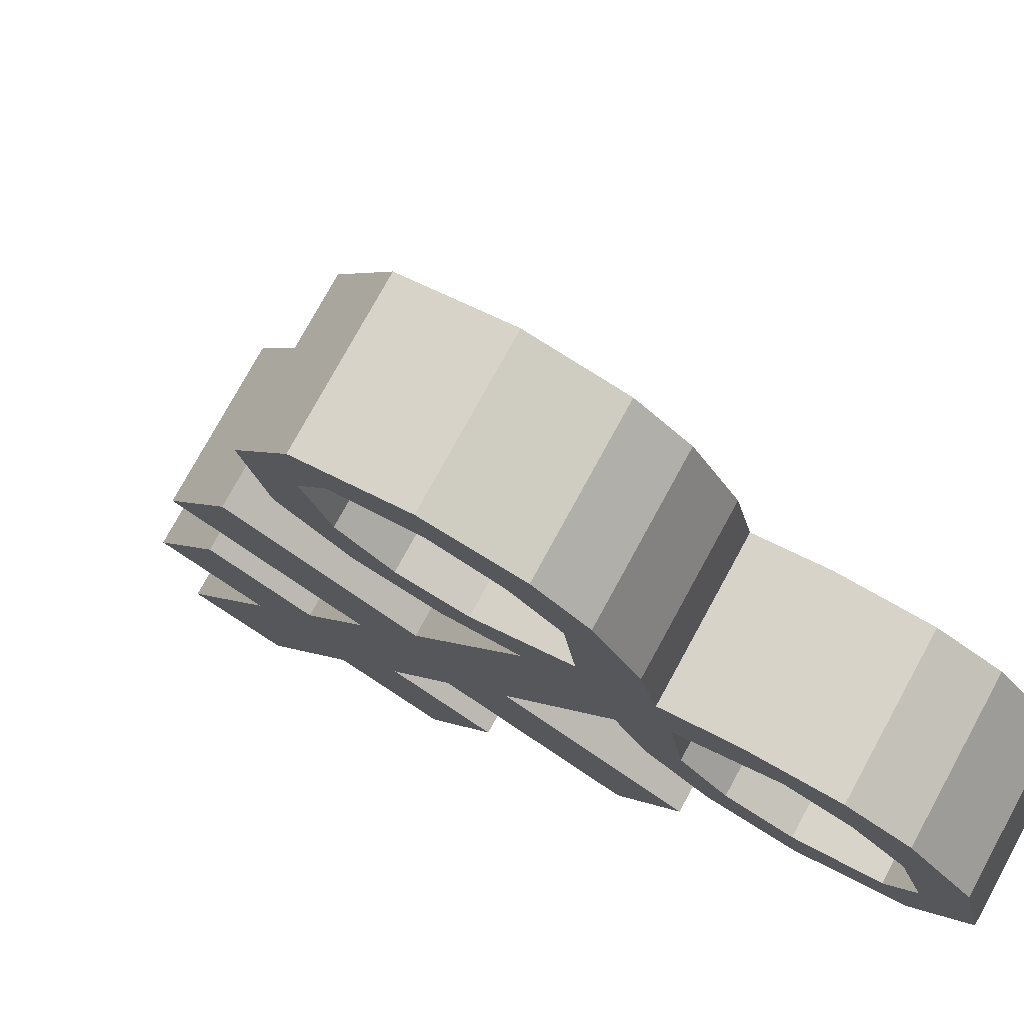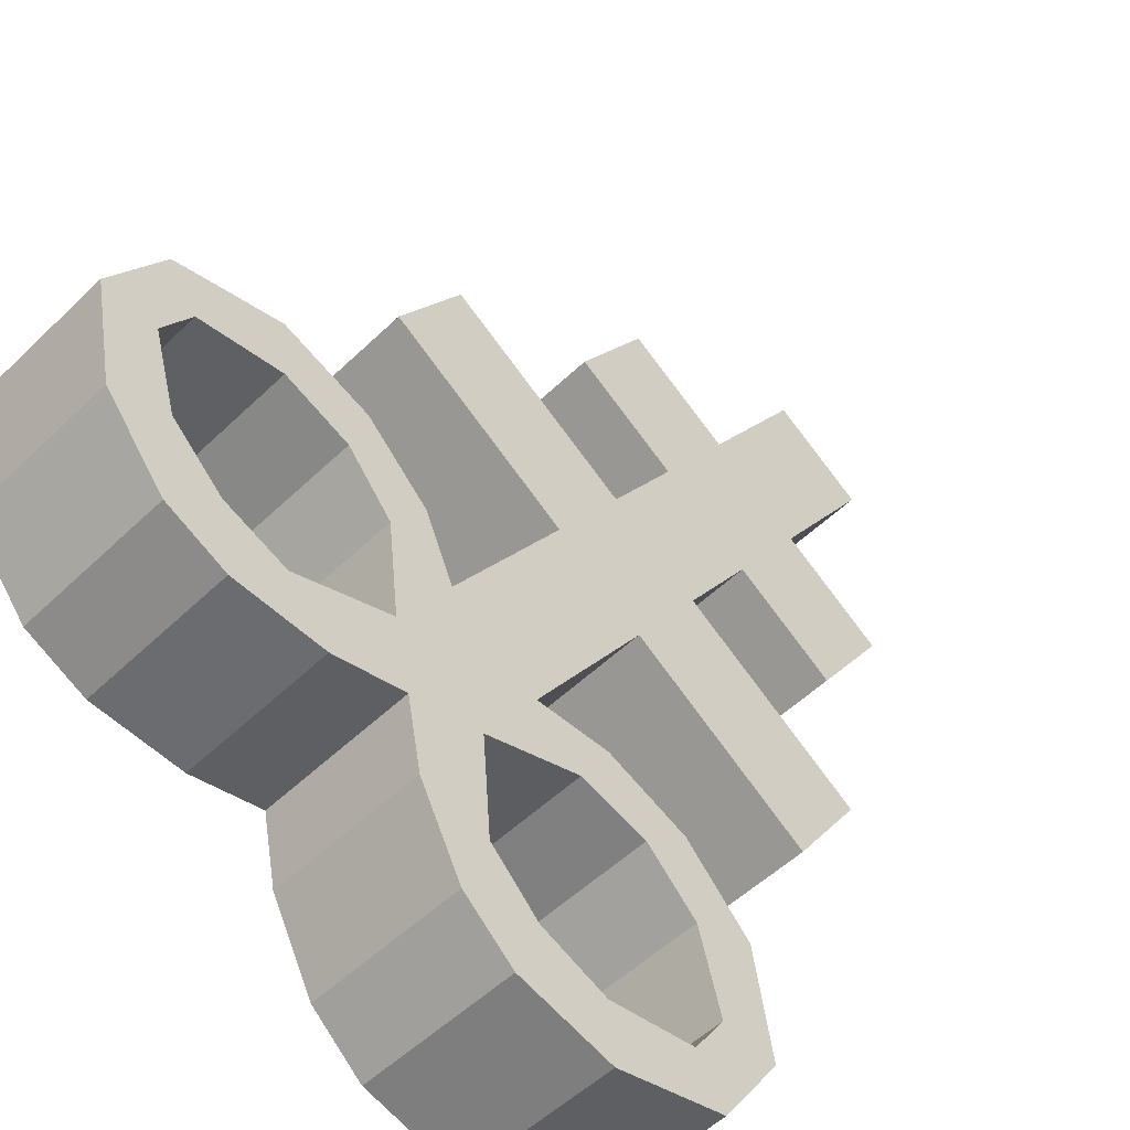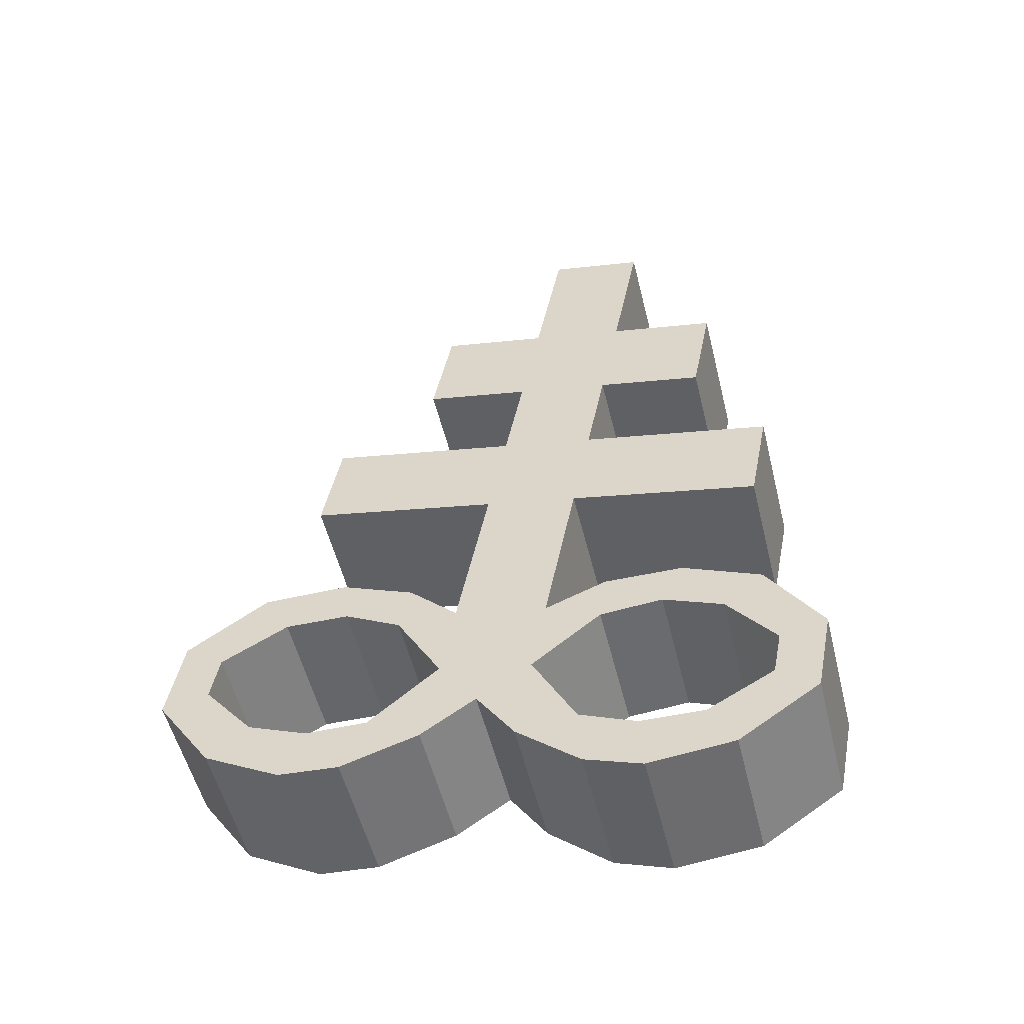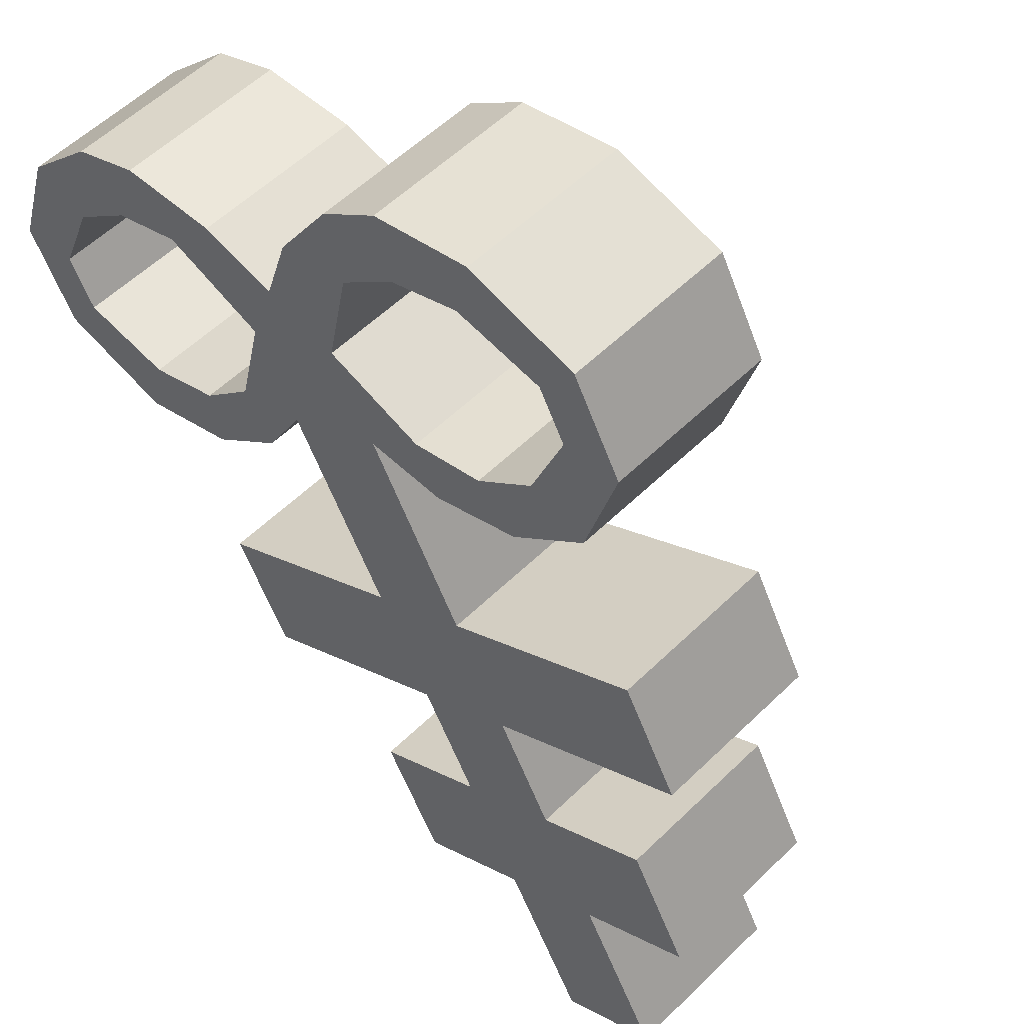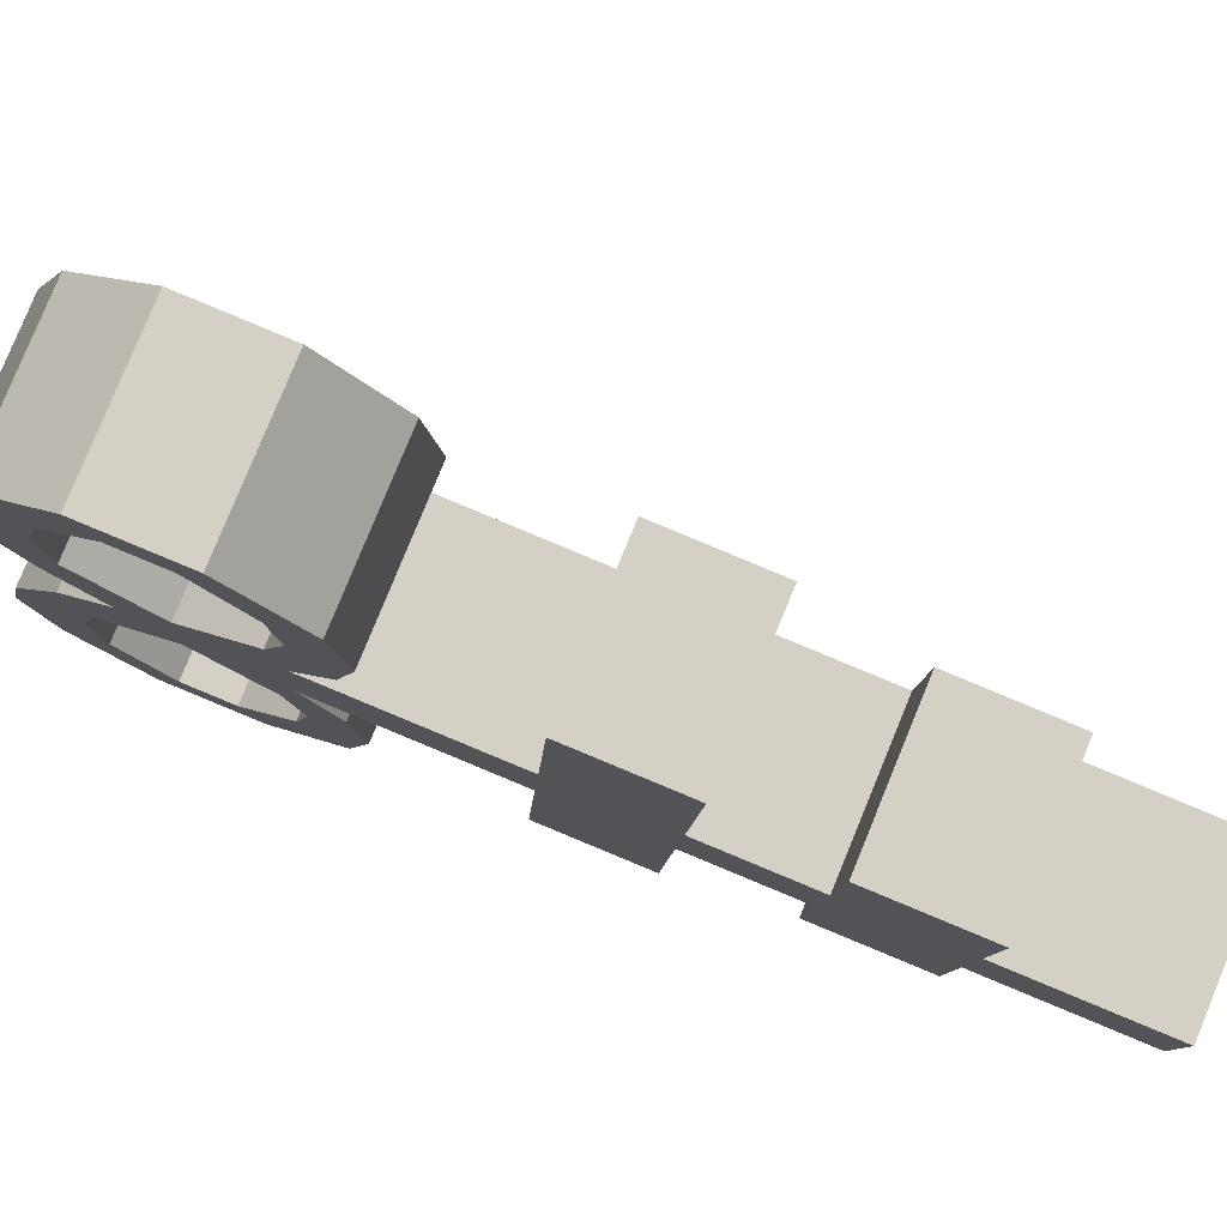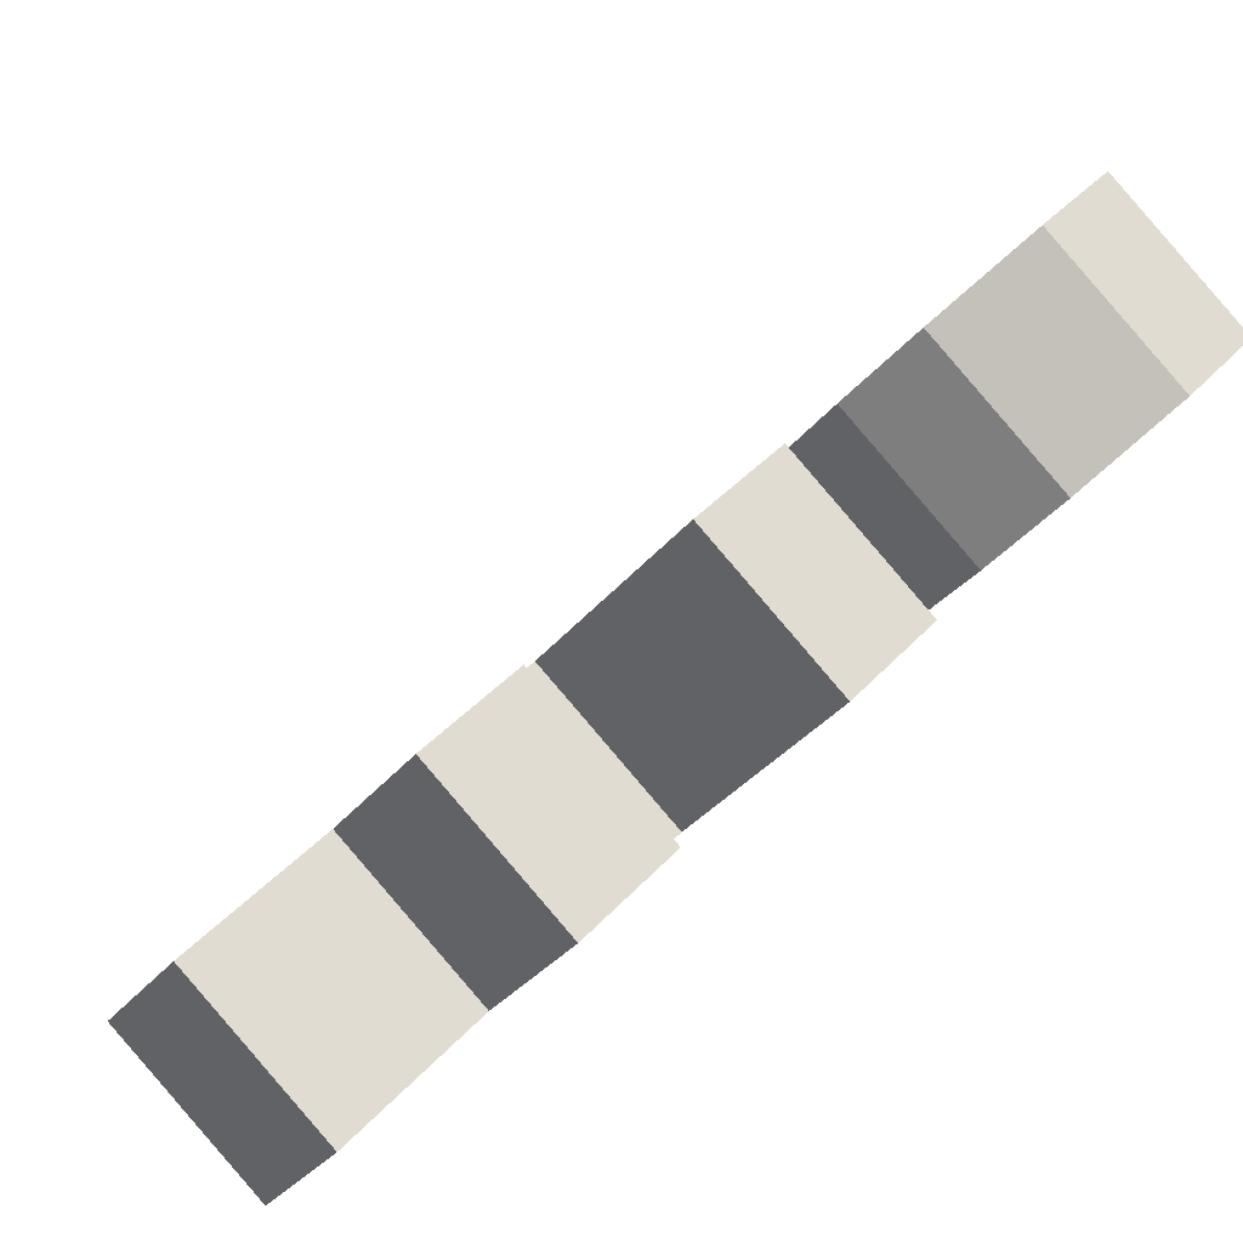
<metadata>
{"format":"obj","ext":"obj","renderer":"f3d","projection":"perspective","resolution":1024,"background":"white","views":[{"elev":20.7,"azim":-25.5,"up":"+Z"},{"elev":31.8,"azim":29.4,"up":"+Z"},{"elev":-37.4,"azim":55.7,"up":"+Y"},{"elev":-40.3,"azim":24.6,"up":"+Z"},{"elev":-48.7,"azim":77.3,"up":"+Z"},{"elev":16.7,"azim":-140.0,"up":"+Z"}]}
</metadata>
<code>
o Brimstone_Cube.008
v -0.0982 7.623 -0.5356
v -0.1501 8.397 -0.7496
v 0.1984 7.735 -0.2039
v 0.1465 8.509 -0.4178
v -0.12 7.948 -0.6256
v 0.1766 8.06 -0.2938
v -0.0774 7.313 -0.4498
v 0.2192 7.424 -0.1181
v -0.05644 7 -0.3634
v 0.2401 7.111 -0.03164
v -0.02056 6.464 -0.2154
v 0.276 6.576 0.1163
v 0.4613 7.691 -0.4244
v 0.1648 7.58 -0.7561
v 0.4395 8.017 -0.5143
v 0.1429 7.905 -0.8461
v 0.693 7.346 -0.5155
v 0.3964 7.235 -0.8472
v 0.714 7.033 -0.429
v 0.4174 6.922 -0.7607
v -0.003707 6.213 -0.146
v 0.4057 6.663 -0.02889
v 0.1092 6.551 -0.3606
v 0.4224 6.51 0.007682
v 0.1259 6.398 -0.3241
v 0.5916 6.677 -0.1997
v 0.295 6.565 -0.5315
v 0.5671 6.54 -0.1317
v 0.2705 6.428 -0.4634
v 0.7991 6.59 -0.356
v 0.5025 6.479 -0.6877
v 0.7242 6.478 -0.2515
v 0.4276 6.367 -0.5832
v 0.9842 6.346 -0.4393
v 0.6876 6.234 -0.771
v 0.879 6.302 -0.3307
v 0.5825 6.191 -0.6625
v 0.7543 6.029 -0.1272
v 0.4578 5.917 -0.4589
v 0.846 5.89 -0.1623
v 0.5495 5.778 -0.4941
v 0.602 6.018 0.01245
v 0.3055 5.907 -0.3193
v 0.6475 5.843 0.03082
v 0.351 5.731 -0.3009
v 0.4513 6.079 0.1267
v 0.1547 5.968 -0.205
v 0.4975 5.892 0.1483
v 0.201 5.781 -0.1834
v 0.2929 6.325 0.1858
v 0.01517 5.932 -0.06806
v 0.3117 6.043 0.2637
v 0.7056 5.966 -0.6969
v 1.002 6.078 -0.3652
v 0.5923 6.046 -0.6223
v 0.8888 6.157 -0.2906
v -0.3304 7.661 -0.3409
v -0.3823 8.435 -0.5549
v -0.03381 7.773 -0.009185
v -0.08568 8.547 -0.2232
v -0.3522 7.987 -0.4309
v -0.0556 8.098 -0.09914
v -0.3096 7.351 -0.2552
v -0.01301 7.463 0.07654
v -0.2886 7.038 -0.1687
v 0.007955 7.15 0.163
v -0.2527 6.503 -0.02071
v 0.04384 6.614 0.311
v -0.2968 7.816 0.2113
v -0.5933 7.705 -0.1205
v -0.3185 8.141 0.1213
v -0.6151 8.03 -0.2104
v -0.4869 7.541 0.4739
v -0.7834 7.429 0.1421
v -0.4659 7.228 0.5604
v -0.7625 7.116 0.2286
v -0.2359 6.251 0.04873
v -0.1006 6.746 0.3957
v -0.3972 6.635 0.06394
v -0.09691 6.596 0.4431
v -0.3934 6.484 0.1114
v -0.2925 6.823 0.5416
v -0.5891 6.711 0.2098
v -0.2488 6.674 0.5525
v -0.5454 6.563 0.2208
v -0.4928 6.803 0.7273
v -0.7894 6.691 0.3956
v -0.4011 6.664 0.6921
v -0.6977 6.552 0.3604
v -0.649 6.615 0.9301
v -0.9455 6.503 0.5984
v -0.5356 6.536 0.8555
v -0.8322 6.424 0.5238
v -0.371 6.214 0.8164
v -0.6675 6.103 0.4846
v -0.4458 6.103 0.9209
v -0.7424 5.991 0.5892
v -0.2139 6.153 0.6966
v -0.5104 6.041 0.3649
v -0.2366 5.989 0.7721
v -0.5332 5.877 0.4404
v -0.06801 6.165 0.5622
v -0.3646 6.053 0.2305
v -0.08995 5.989 0.6409
v -0.3865 5.878 0.3092
v 0.0607 6.363 0.3805
v -0.217 5.97 0.1266
v 0.07956 6.081 0.4584
v 0.186 6.206 0.3213
v -0.1106 6.094 -0.01048
v -0.9275 6.235 0.6725
v -0.631 6.347 1.004
v -0.8224 6.279 0.5639
v -0.5259 6.39 0.8957
f 5 2 4 6
f 62 6 4 60
f 59 64 8 3
f 2 58 60 4
f 1 3 8 7
f 59 3 6 62
f 9 10 12 11
f 7 63 57 1
f 64 66 10 8
f 110 77 67 11 21
f 14 16 15 13
f 18 17 19 20
f 6 3 13 15
f 5 6 15 16
f 8 10 19 17
f 1 5 16 14
f 7 8 17 18
f 9 7 18 20
f 10 9 20 19
f 3 1 14 13
f 50 109 52
f 12 50 24 22
f 40 41 53 54
f 24 25 29 28
f 25 23 27 29
f 21 11 23 25
f 11 12 22 23
f 50 21 25 24
f 29 27 31 33
f 23 22 26 27
f 22 24 28 26
f 28 29 33 32
f 27 26 30 31
f 26 28 32 30
f 46 48 44 42
f 33 31 35 37
f 32 33 37 36
f 31 30 34 35
f 30 32 36 34
f 41 39 55 53
f 38 40 54 56
f 39 38 56 55
f 42 44 40 38
f 43 42 38 39
f 49 47 43 45
f 45 43 39 41
f 44 45 41 40
f 51 21 47 49
f 21 50 46 47
f 52 51 49 48
f 48 49 45 44
f 66 68 12 10
f 11 67 65 9
f 9 65 63 7
f 1 57 61 5
f 5 61 58 2
f 110 51 52 109
f 50 52 48 46
f 47 46 42 43
f 36 37 55 56
f 34 36 56 54
f 35 34 54 53
f 37 35 53 55
f 110 21 51
f 107 110 109 108
f 61 62 60 58
f 57 63 64 59
f 65 67 68 66
f 70 69 71 72
f 74 76 75 73
f 62 71 69 59
f 61 72 71 62
f 64 73 75 66
f 57 70 72 61
f 63 74 73 64
f 65 76 74 63
f 66 75 76 65
f 59 69 70 57
f 106 108 109
f 68 78 80 106
f 96 112 111 97
f 80 84 85 81
f 81 85 83 79
f 77 81 79 67
f 67 79 78 68
f 106 80 81 77
f 85 89 87 83
f 79 83 82 78
f 78 82 84 80
f 84 88 89 85
f 83 87 86 82
f 82 86 88 84
f 102 98 100 104
f 89 93 91 87
f 88 92 93 89
f 87 91 90 86
f 86 90 92 88
f 97 111 113 95
f 94 114 112 96
f 95 113 114 94
f 98 94 96 100
f 99 95 94 98
f 105 101 99 103
f 101 97 95 99
f 100 96 97 101
f 107 105 103 77
f 77 103 102 106
f 108 104 105 107
f 104 100 101 105
f 106 102 104 108
f 103 99 98 102
f 92 114 113 93
f 90 112 114 92
f 91 111 112 90
f 93 113 111 91
f 110 107 77
f 68 106 109 50 12

</code>
